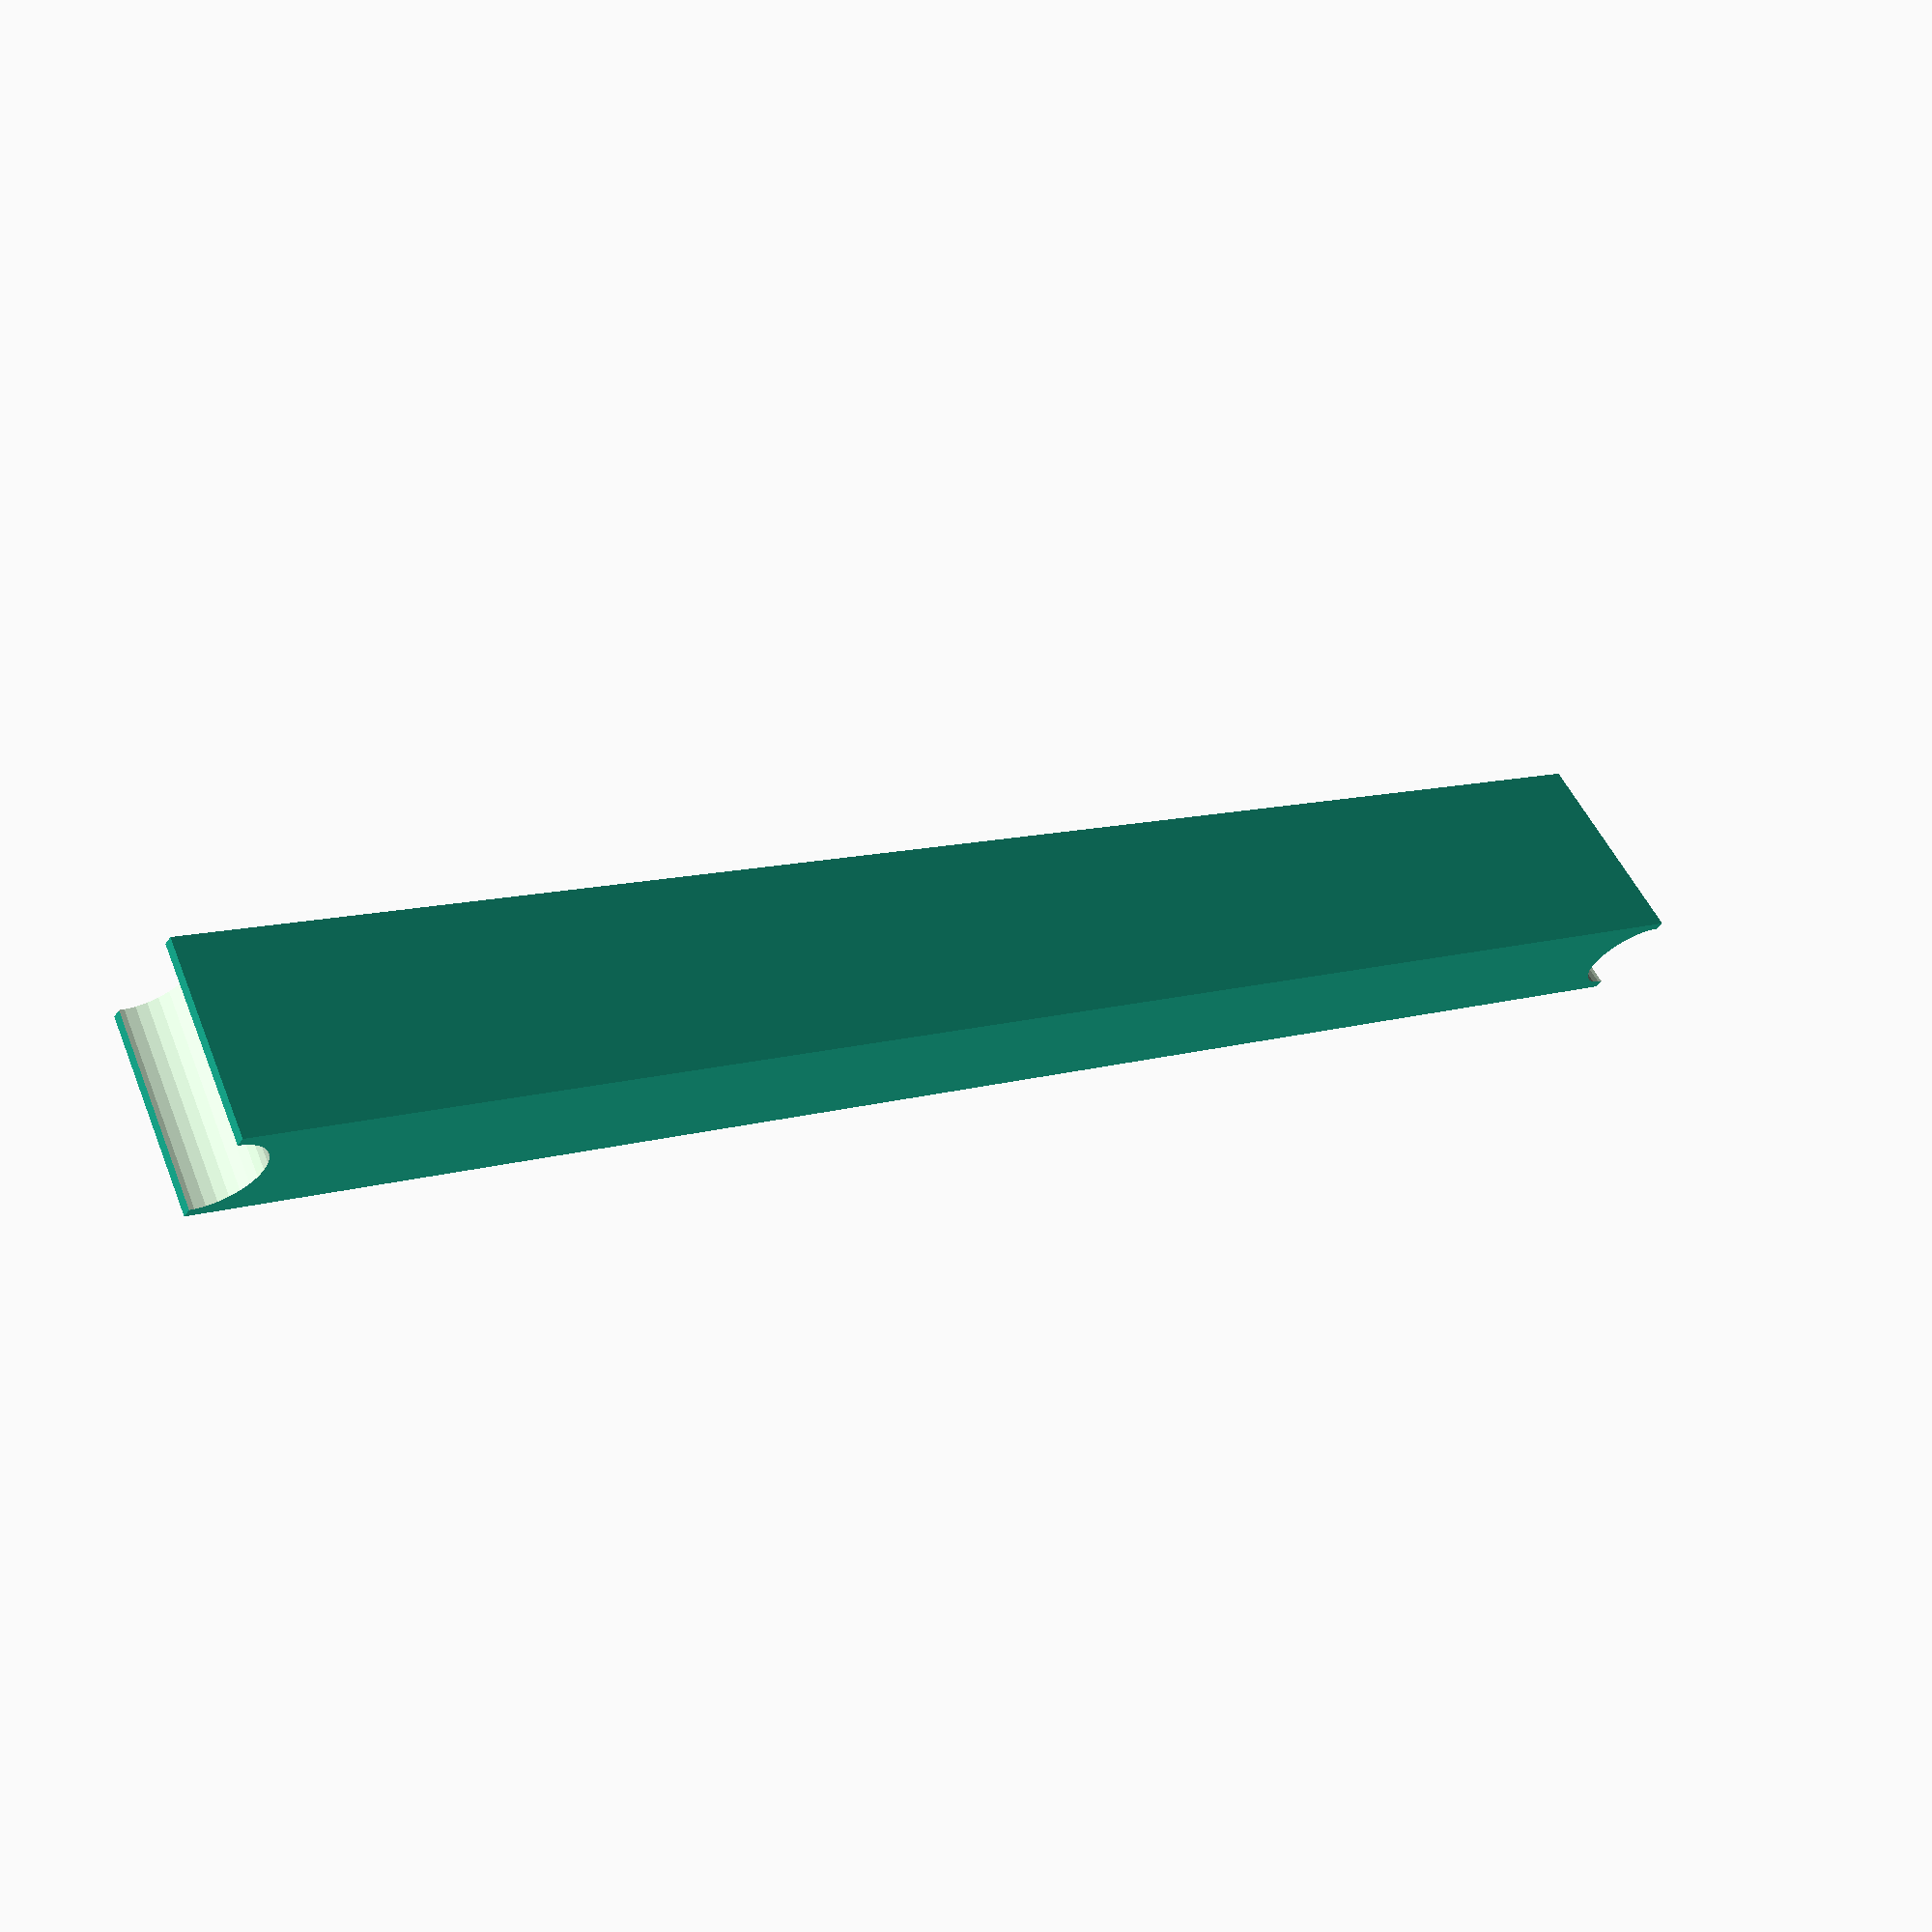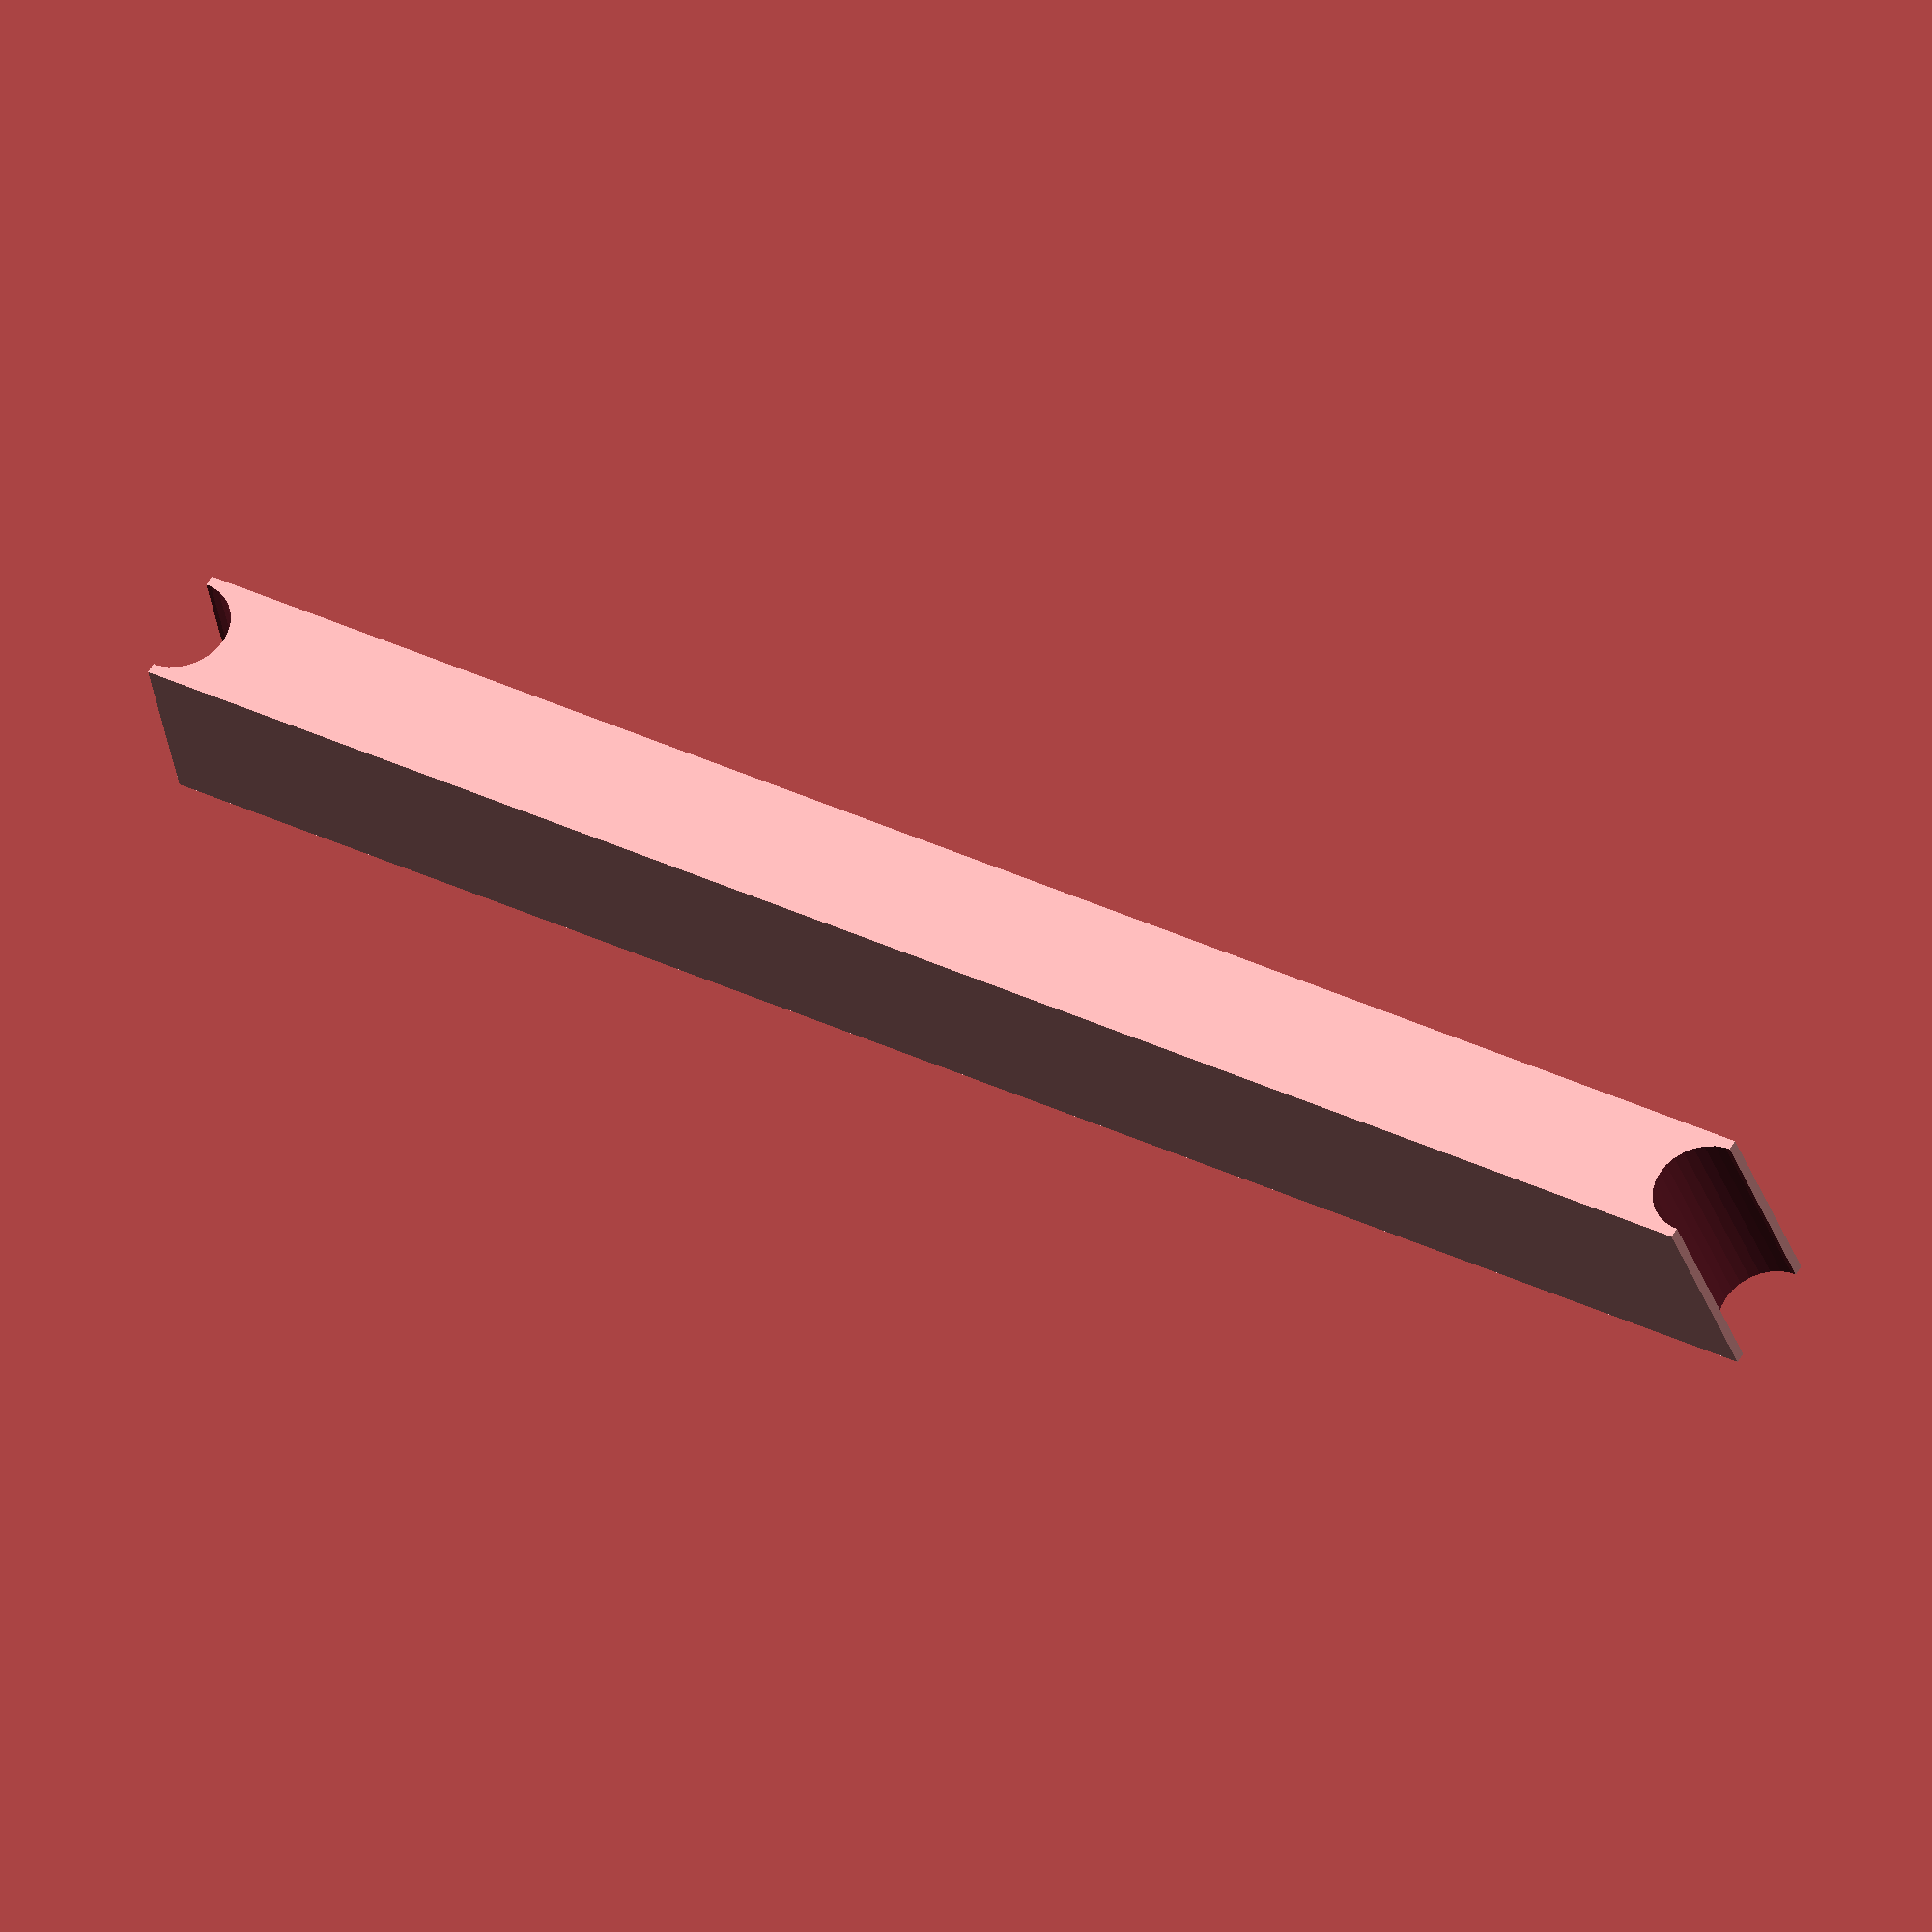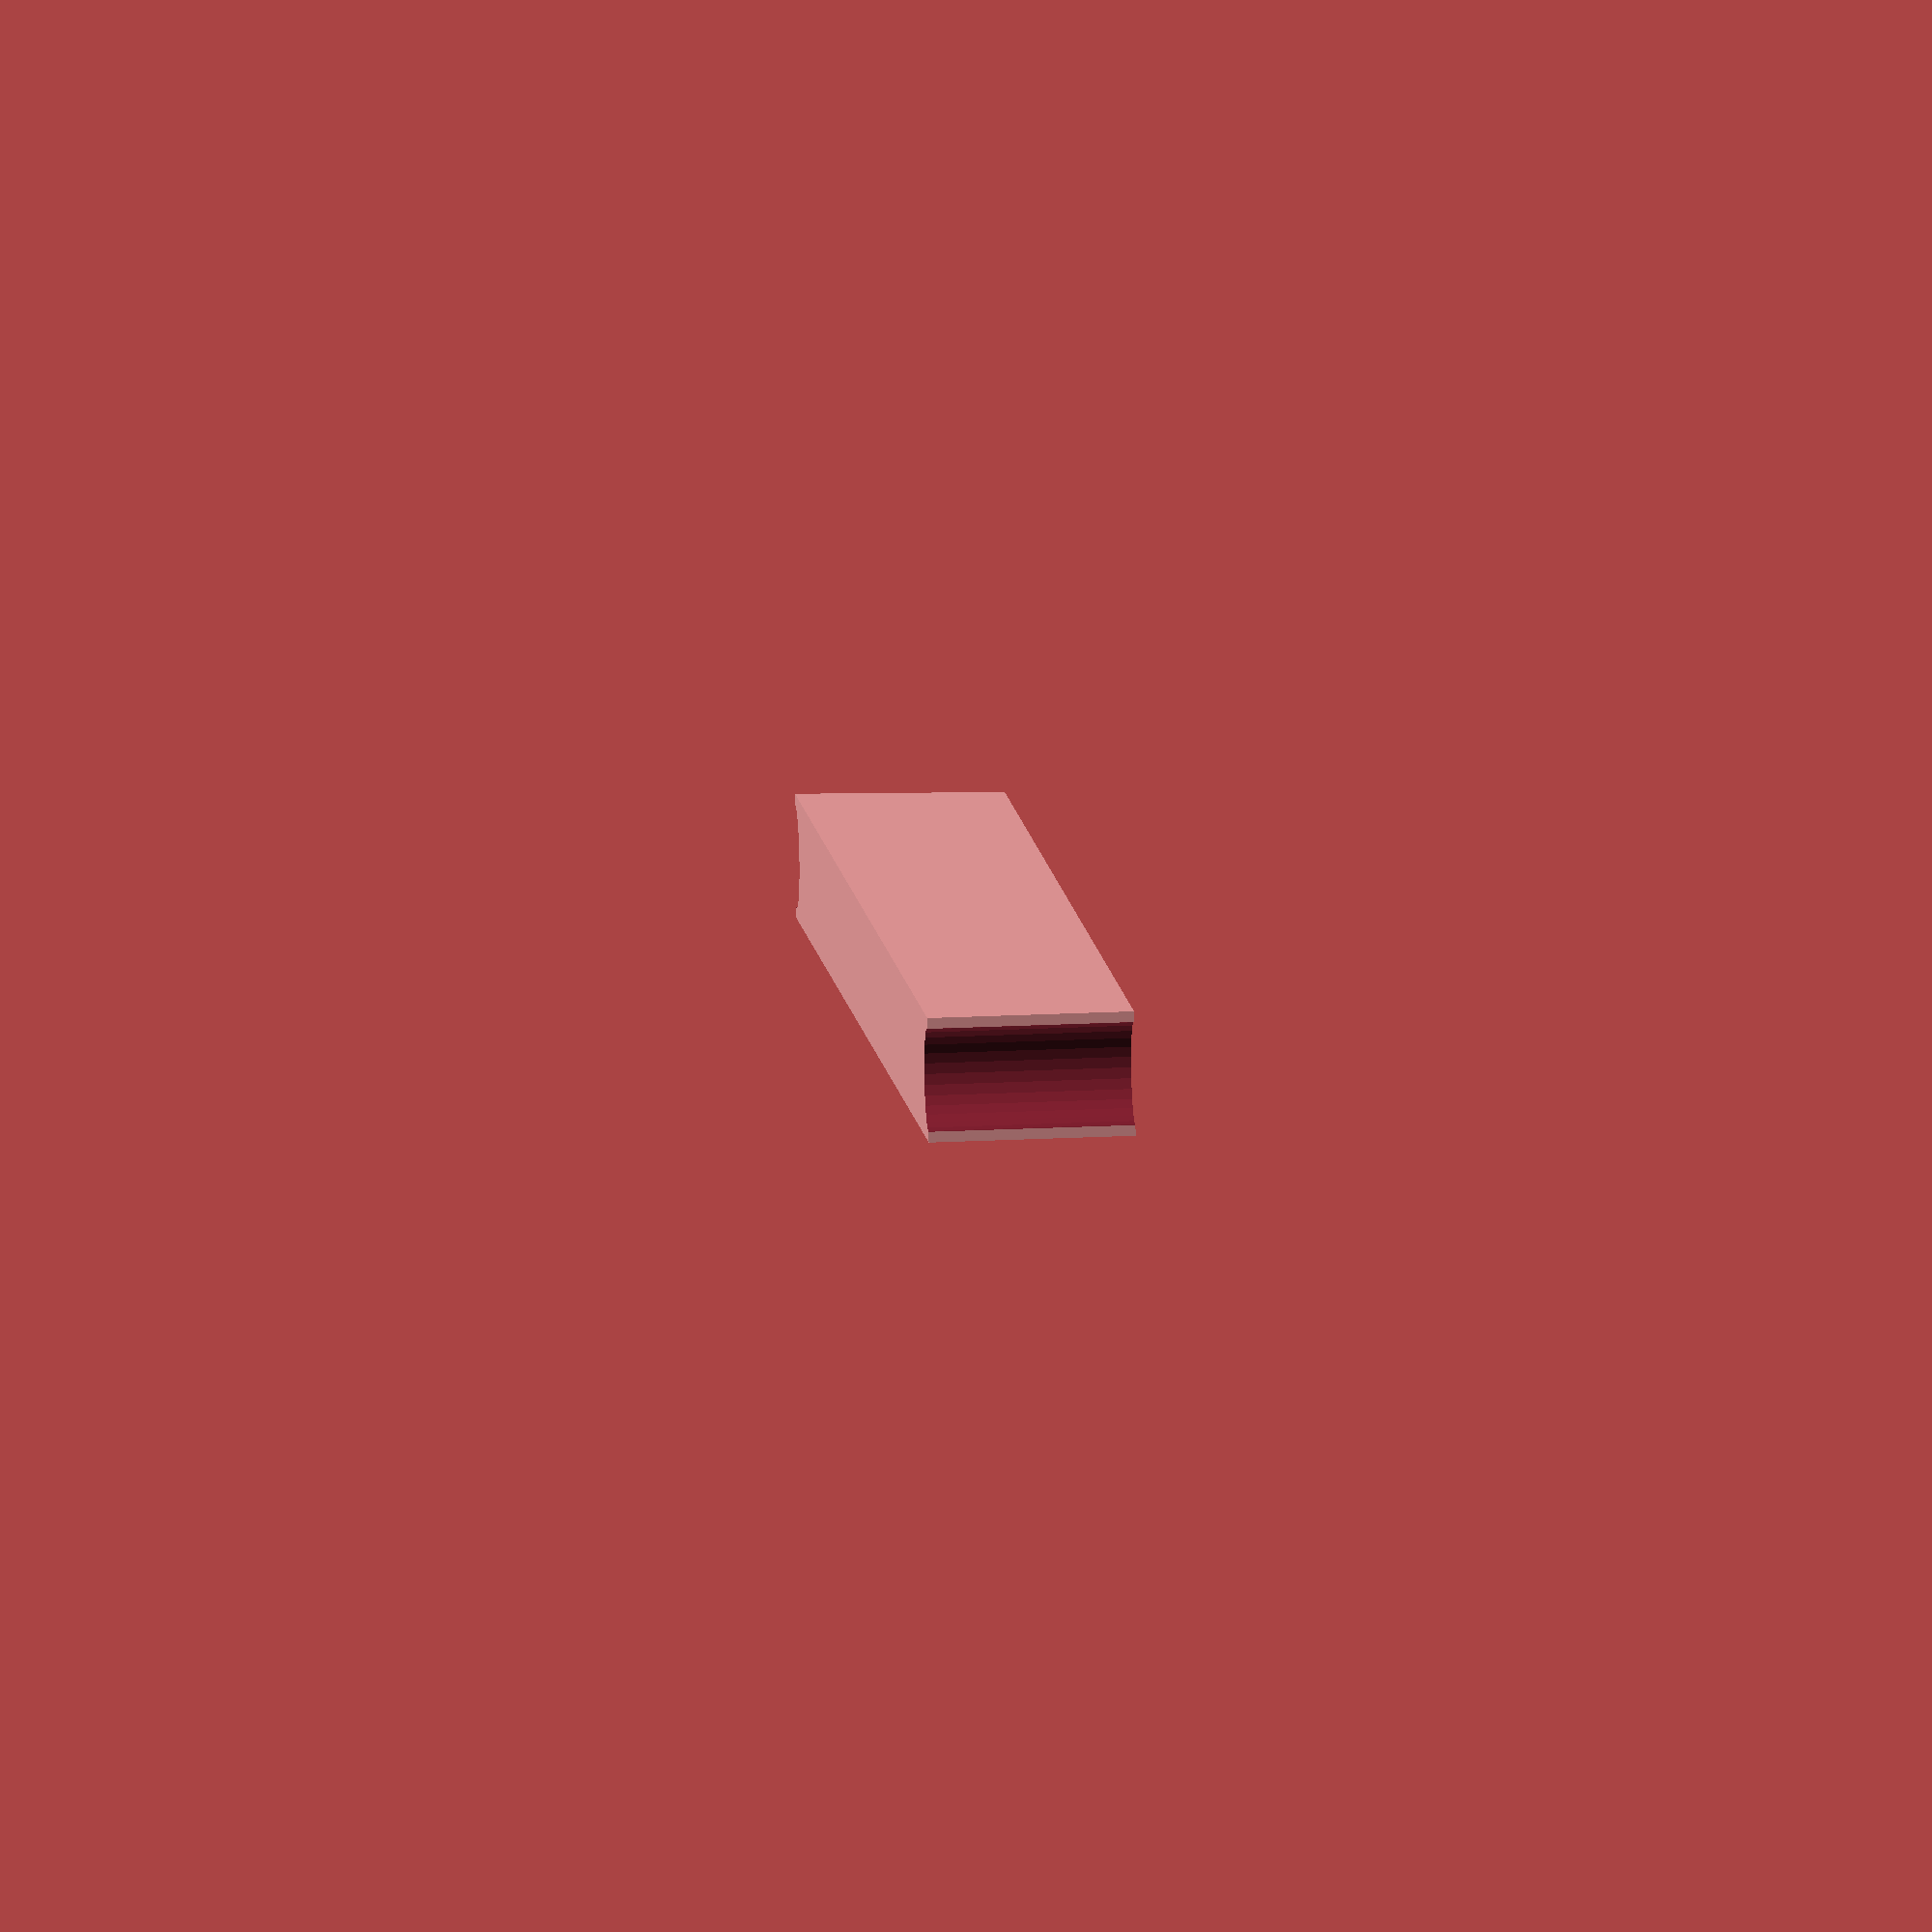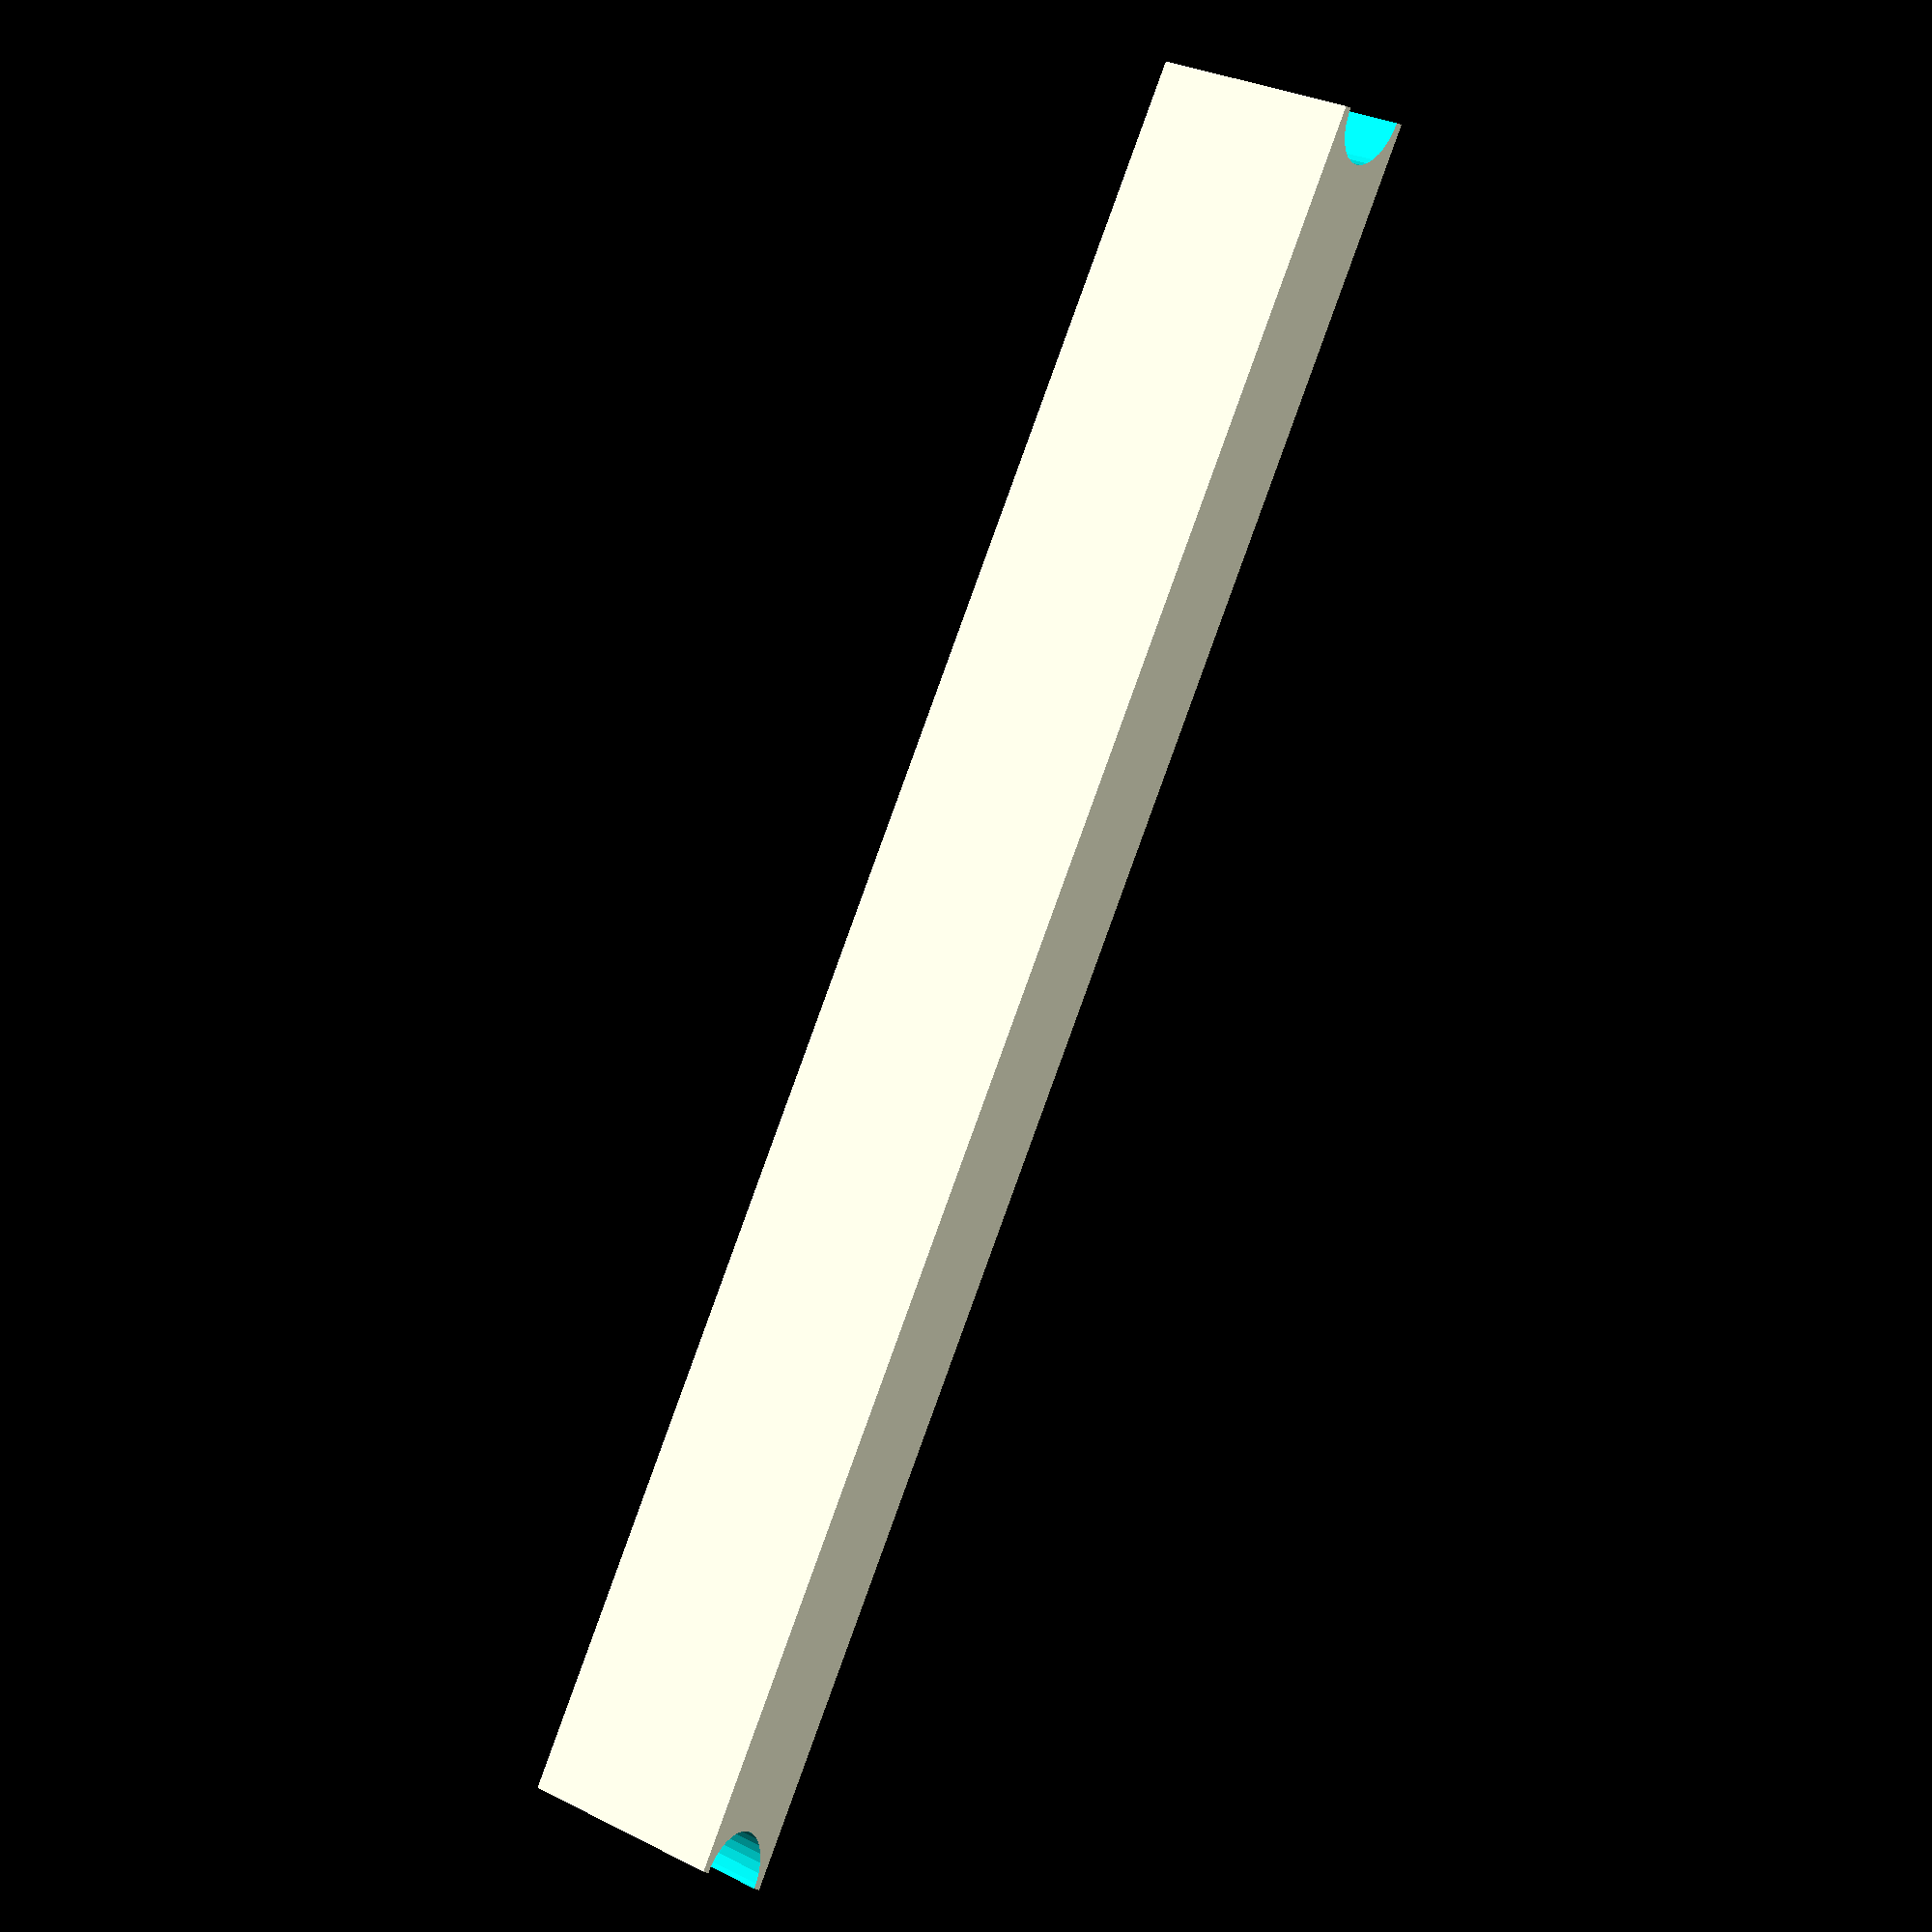
<openscad>
top_width = 900;
bottom_width = 880;
height = 100;
cylinder_diameter = 50;
cylinder_radius = cylinder_diameter / 2;
offset = (top_width - bottom_width) /2;


module base() {
    hold_depth=cylinder_diameter + 10;
    linear_extrude(height=hold_depth)
    polygon(points = [[0,0],[top_width,0],[top_width-offset,height],[offset,height]]);
}

module cylinder1() {
    rotate(a=-atan(offset/height),v=[0,0,1])
    translate([0,-20,cylinder_radius + 5])
    rotate(a=-90,v=[1,0,0])
    cylinder(h = height * 1.5, r1 = cylinder_radius, r2 = cylinder_radius);
}

module cylinder2() {
    translate([top_width,0,0])
    rotate(a=atan(offset/height),v=[0,0,1])
    translate([0,-20,cylinder_radius + 5])
    rotate(a=-90,v=[1,0,0])
    cylinder(h = height * 1.5, r1 = cylinder_radius, r2 = cylinder_radius);
}

rotate(a=90,v=[1,0,0])
difference() {
    base();
    cylinder1();
    cylinder2();
}
</openscad>
<views>
elev=294.0 azim=325.7 roll=153.8 proj=p view=solid
elev=215.8 azim=211.5 roll=166.5 proj=o view=wireframe
elev=163.2 azim=9.9 roll=274.1 proj=o view=solid
elev=146.5 azim=52.3 roll=56.0 proj=o view=solid
</views>
